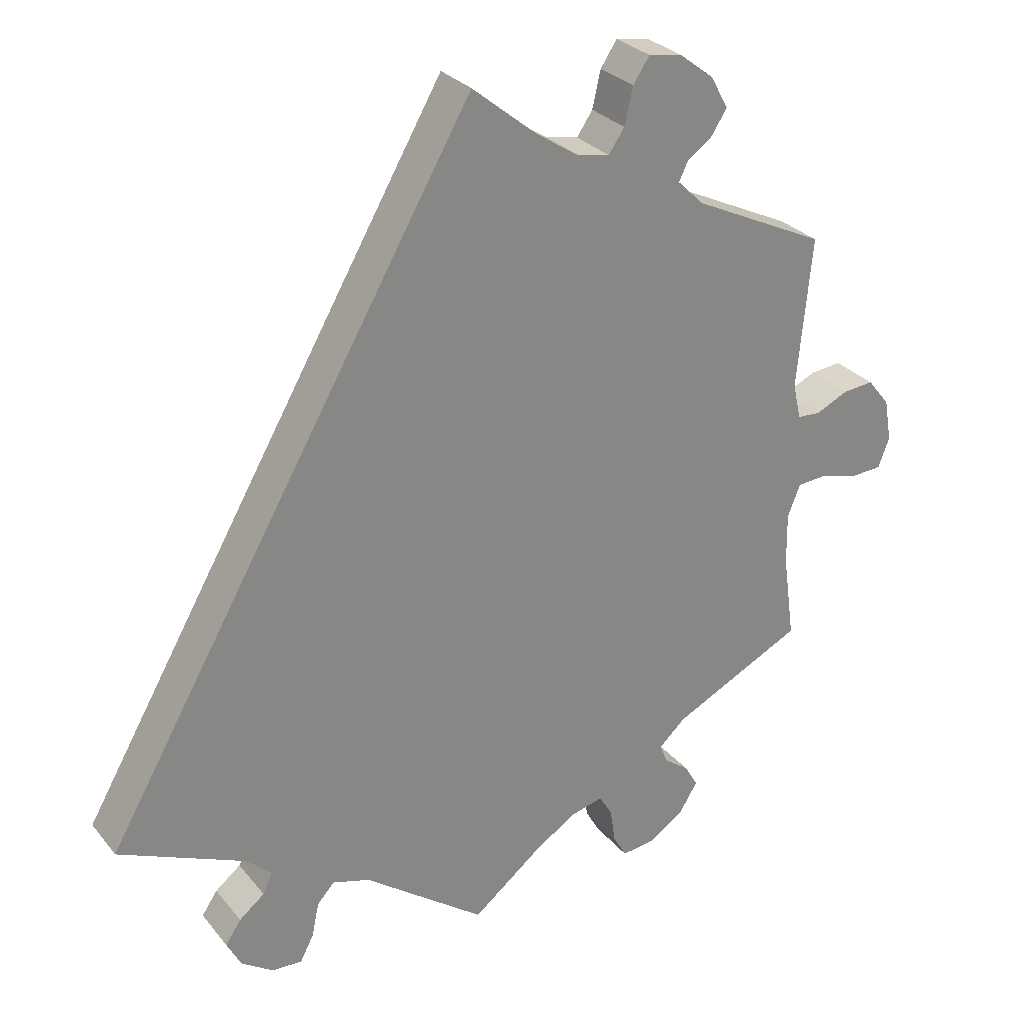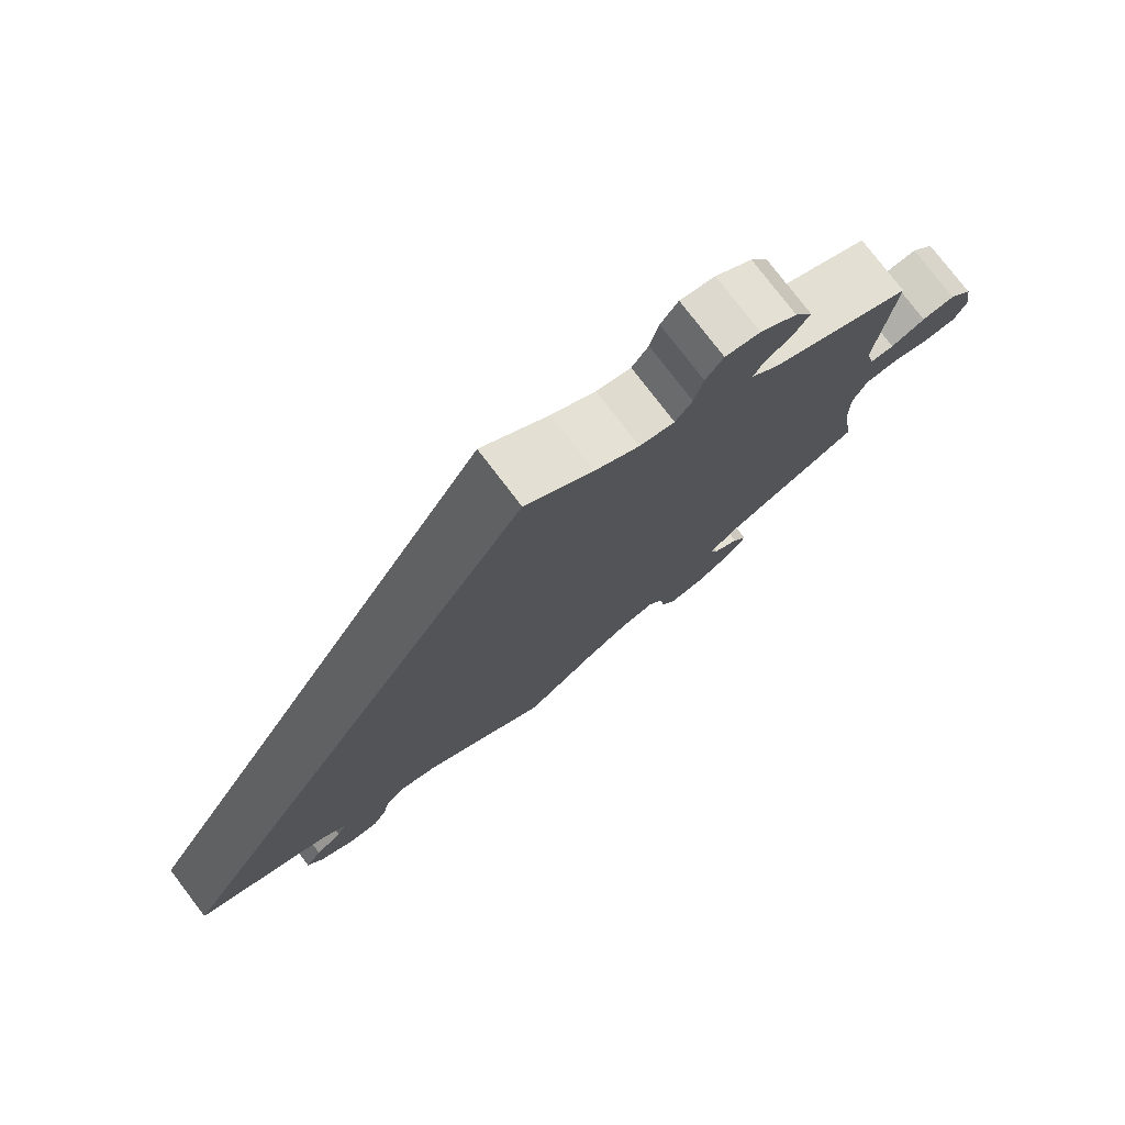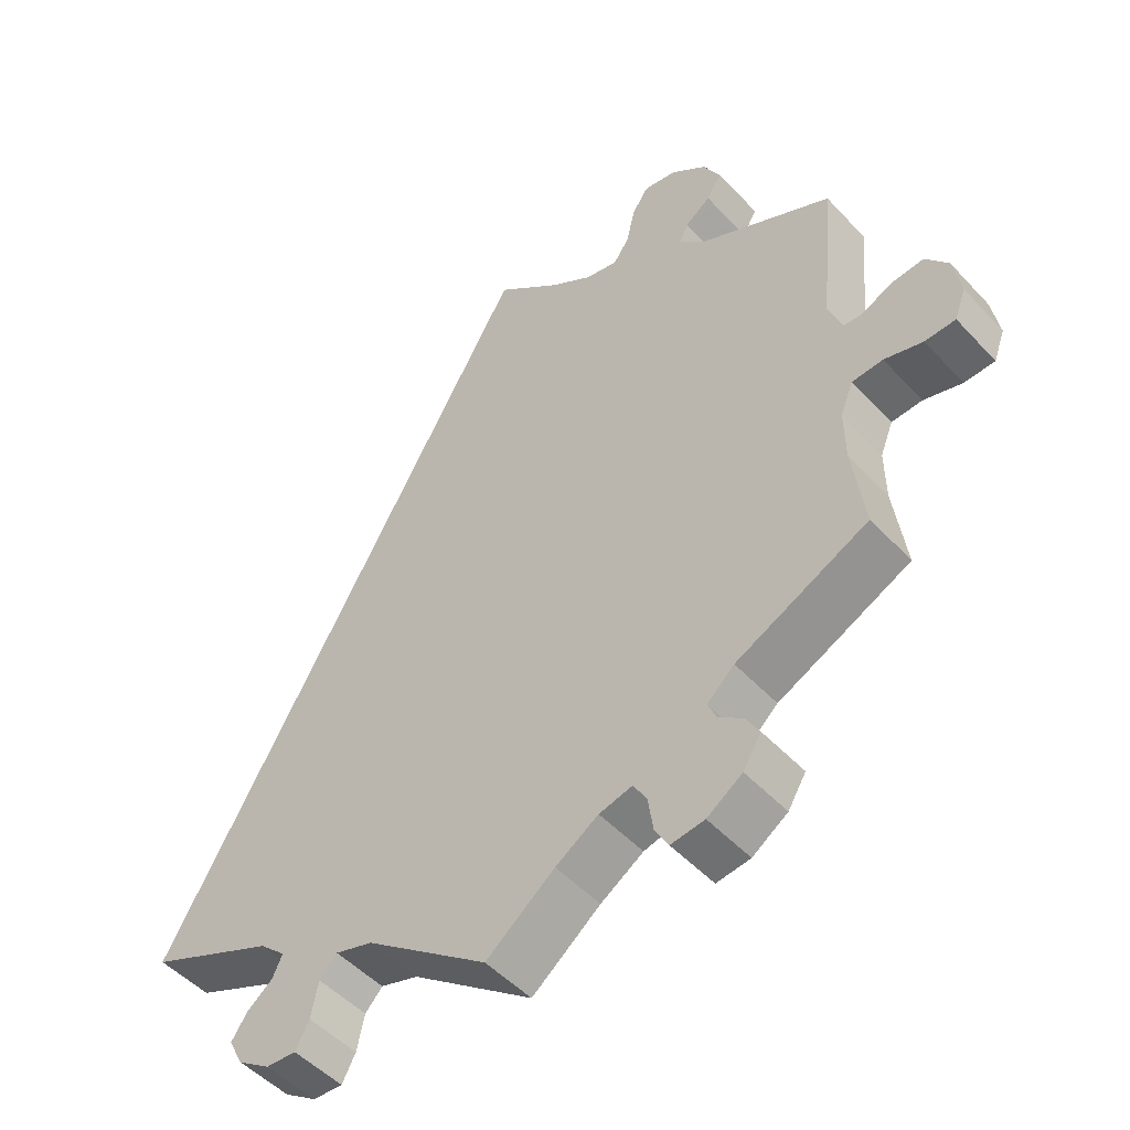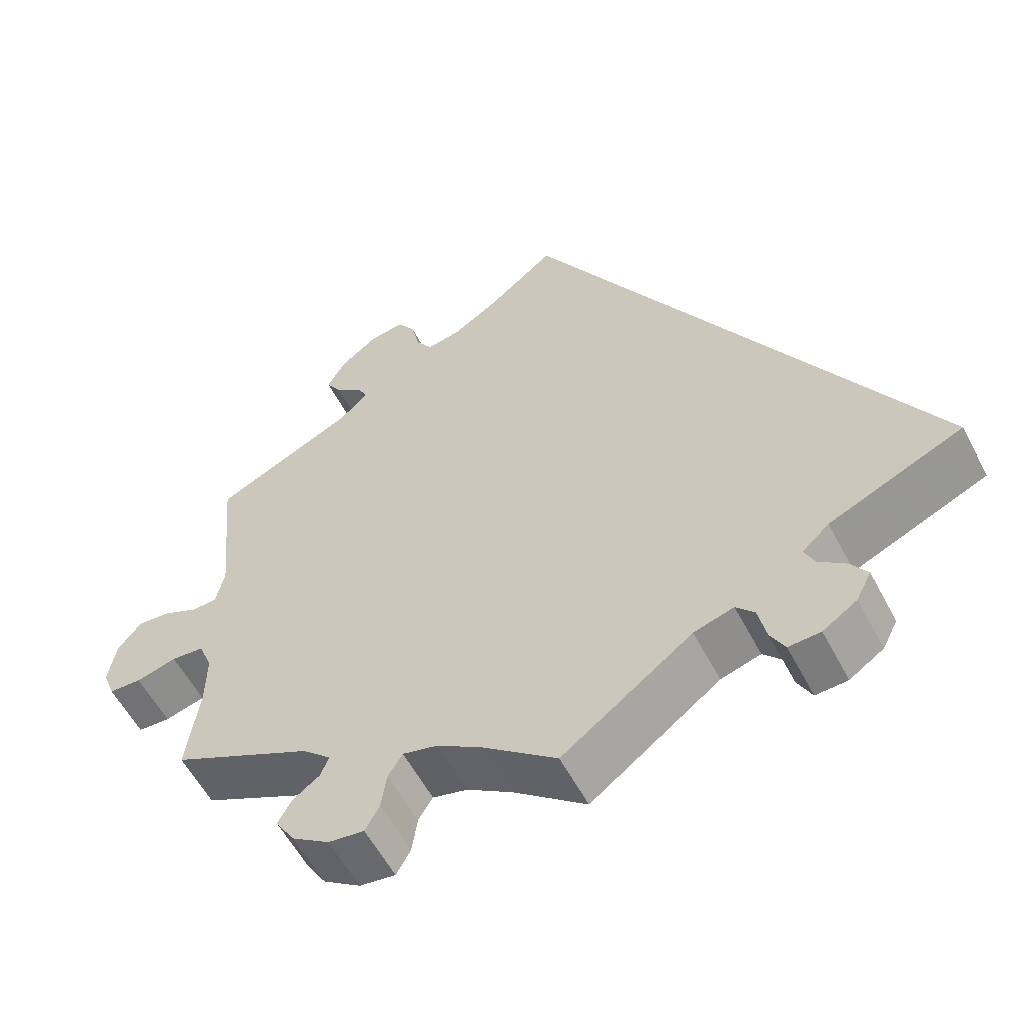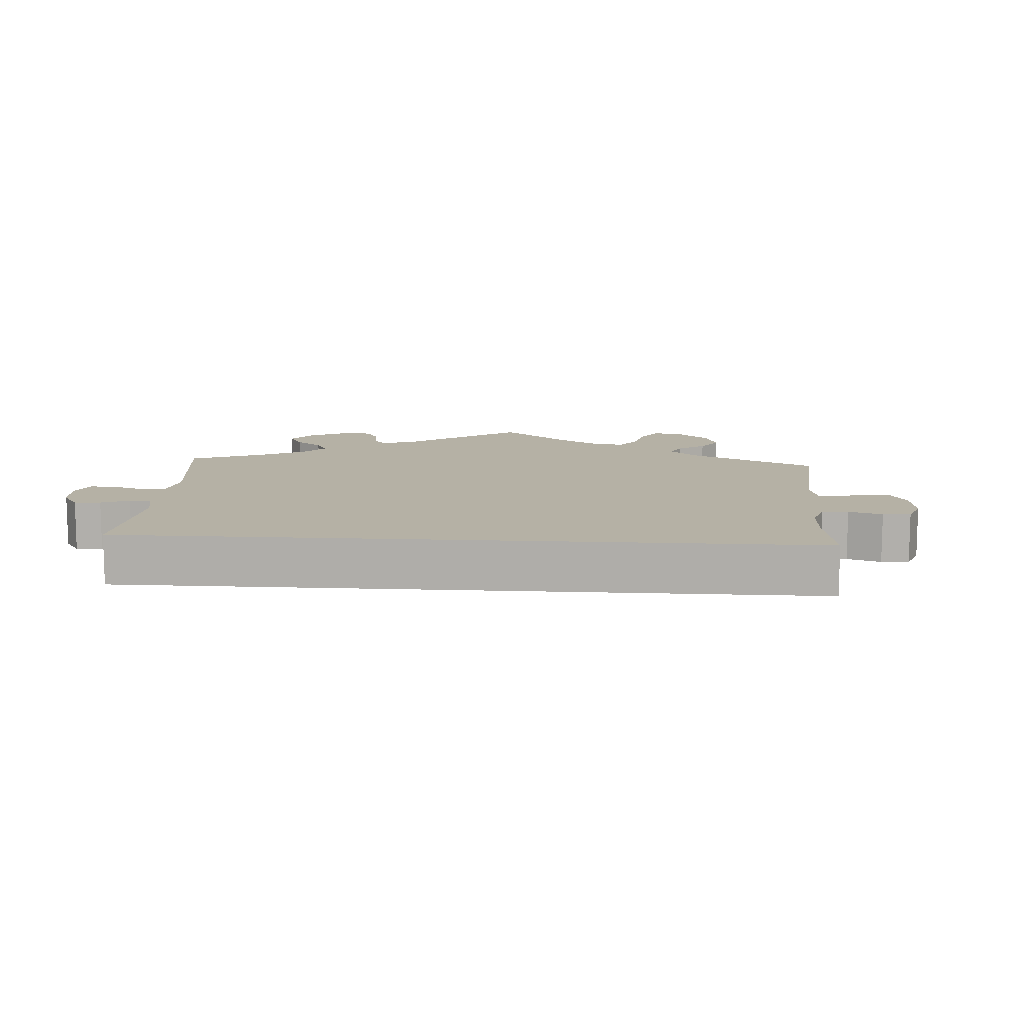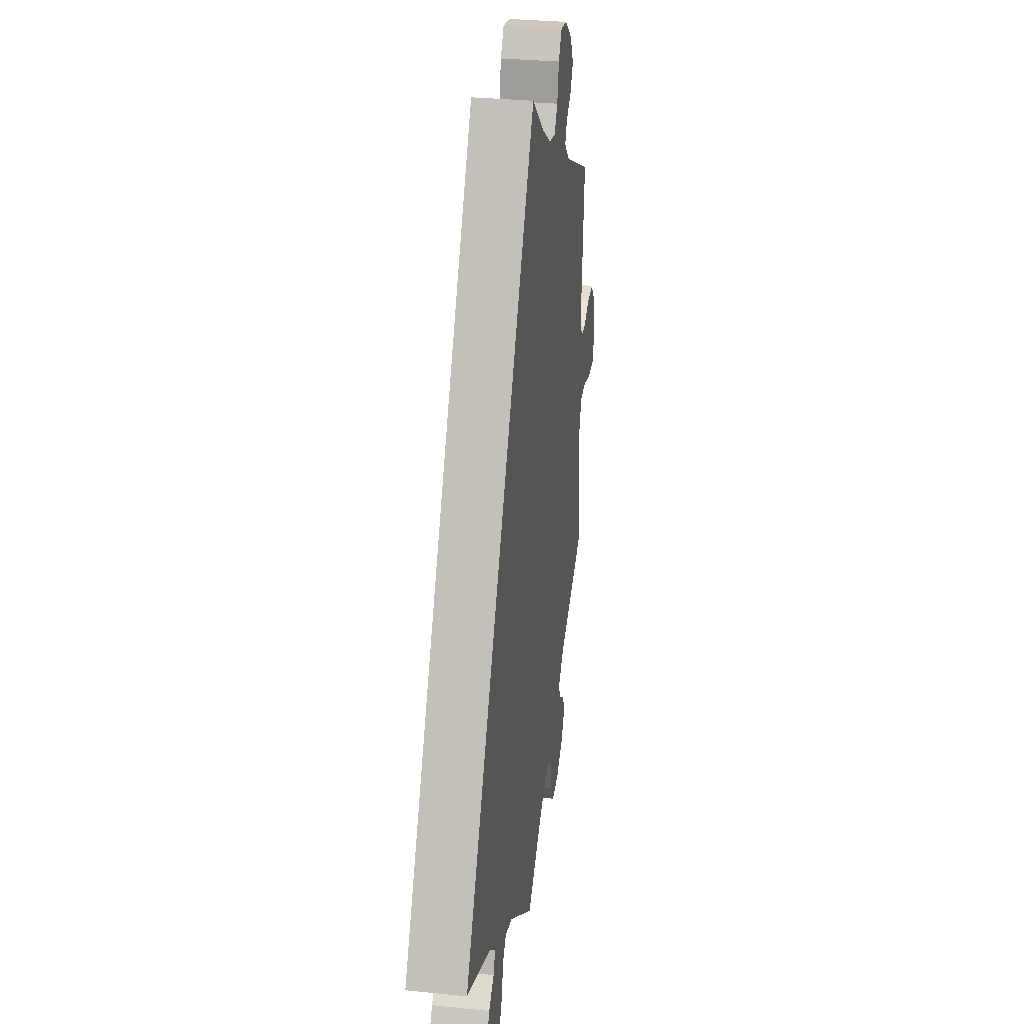
<metadata>
{"format":"obj","ext":"obj","renderer":"f3d","projection":"perspective","resolution":1024,"background":"white","views":[{"elev":28.5,"azim":-31.0,"up":"+Z"},{"elev":77.7,"azim":-37.4,"up":"+Z"},{"elev":-49.6,"azim":40.7,"up":"+Z"},{"elev":-57.2,"azim":-152.5,"up":"+Z"},{"elev":11.9,"azim":-56.2,"up":"+Y"},{"elev":30.7,"azim":-81.5,"up":"+Z"}]}
</metadata>
<code>
v 0.086 0.07 0.508
v 0.142 0.07 0.472
v 0.186 0.07 0.463
v 0.207 0.07 0.494
v 0.218 0.07 0.543
v 0.24 0.07 0.576
v 0.284 0.07 0.569
v 0.331 0.07 0.533
v 0.354 0.07 0.491
v 0.334 0.07 0.459
v 0.3 0.07 0.434
v 0.288 0.07 0.409
v 0.323 0.07 0.375
v 0.501 0.07 0.29
v 0.482 0.07 0.089
v 0.493 0.07 0.041
v 0.524 0.07 0.039
v 0.567 0.07 0.059
v 0.609 0.07 0.063
v 0.639 0.07 0.026
v 0.649 0.07 -0.031
v 0.634 0.07 -0.071
v 0.593 0.07 -0.073
v 0.542 0.07 -0.059
v 0.501 0.07 -0.062
v 0.484 0.07 -0.105
v 0.485 0.07 -0.174
v 0.501 0.07 -0.289
v 0.325 0.07 -0.375
v 0.289 0.07 -0.408
v 0.3 0.07 -0.434
v 0.333 0.07 -0.458
v 0.351 0.07 -0.489
v 0.327 0.07 -0.528
v 0.28 0.07 -0.56
v 0.235 0.07 -0.566
v 0.217 0.07 -0.534
v 0.21 0.07 -0.487
v 0.192 0.07 -0.458
v 0.148 0.07 -0.469
v 0.091 0.07 -0.506
v 0 0.07 -0.578
v -0.163 0.07 -0.457
v -0.213 0.07 -0.442
v -0.236 0.07 -0.467
v -0.246 0.07 -0.514
v -0.264 0.07 -0.548
v -0.304 0.07 -0.546
v -0.347 0.07 -0.517
v -0.366 0.07 -0.48
v -0.345 0.07 -0.449
v -0.311 0.07 -0.422
v -0.298 0.07 -0.394
v -0.332 0.07 -0.363
v -0.501 0.07 -0.289
v 0 0.07 0.578
v 0.086 0 0.508
v 0.142 0 0.472
v 0.186 0 0.463
v 0.207 0 0.494
v 0.218 0 0.543
v 0.24 0 0.576
v 0.284 0 0.569
v 0.331 0 0.533
v 0.354 0 0.491
v 0.334 0 0.459
v 0.3 0 0.434
v 0.288 0 0.409
v 0.323 0 0.375
v 0.501 0 0.29
v 0.482 0 0.089
v 0.493 0 0.041
v 0.524 0 0.039
v 0.567 0 0.059
v 0.609 0 0.063
v 0.639 0 0.026
v 0.649 0 -0.031
v 0.634 0 -0.071
v 0.593 0 -0.073
v 0.542 0 -0.059
v 0.501 0 -0.062
v 0.484 0 -0.105
v 0.485 0 -0.174
v 0.501 0 -0.289
v 0.325 0 -0.375
v 0.289 0 -0.408
v 0.3 0 -0.434
v 0.333 0 -0.458
v 0.351 0 -0.489
v 0.327 0 -0.528
v 0.28 0 -0.56
v 0.235 0 -0.566
v 0.217 0 -0.534
v 0.21 0 -0.487
v 0.192 0 -0.458
v 0.148 0 -0.469
v 0.091 0 -0.506
v 0 0 -0.578
v -0.163 0 -0.457
v -0.213 0 -0.442
v -0.236 0 -0.467
v -0.246 0 -0.514
v -0.264 0 -0.548
v -0.304 0 -0.546
v -0.347 0 -0.517
v -0.366 0 -0.48
v -0.345 0 -0.449
v -0.311 0 -0.422
v -0.298 0 -0.394
v -0.332 0 -0.363
v -0.501 0 -0.289
v 0 0 0.578
f 54 55 56 1
f 53 54 1 2
f 52 53 2 3
f 49 50 51 52
f 49 52 3 4
f 48 49 4
f 45 46 47 48
f 45 48 4
f 44 45 4
f 43 44 4
f 41 42 43 4
f 40 41 4 5
f 39 40 5 6
f 38 39 6 7
f 31 32 33 34
f 30 31 34 35
f 27 28 29
f 26 27 29 30
f 25 26 30
f 21 22 23 24
f 21 24 25
f 20 21 25
f 17 18 19 20
f 16 17 20 25
f 15 16 25 30
f 13 14 15 30
f 8 9 10 11
f 8 11 12
f 7 8 12
f 38 7 12
f 35 36 37 38
f 30 35 38
f 12 13 30 38
f 57 112 111 110
f 58 57 110 109
f 59 58 109 108
f 108 107 106 105
f 60 59 108 105
f 60 105 104
f 104 103 102 101
f 60 104 101
f 60 101 100
f 60 100 99
f 60 99 98 97
f 61 60 97 96
f 62 61 96 95
f 63 62 95 94
f 90 89 88 87
f 91 90 87 86
f 85 84 83
f 86 85 83 82
f 86 82 81
f 80 79 78 77
f 81 80 77
f 81 77 76
f 76 75 74 73
f 81 76 73 72
f 86 81 72 71
f 86 71 70 69
f 67 66 65 64
f 68 67 64
f 68 64 63
f 68 63 94
f 94 93 92 91
f 94 91 86
f 94 86 69 68
f 1 57 58 2
f 2 58 59 3
f 3 59 60 4
f 4 60 61 5
f 5 61 62 6
f 6 62 63 7
f 7 63 64 8
f 8 64 65 9
f 9 65 66 10
f 10 66 67 11
f 11 67 68 12
f 12 68 69 13
f 13 69 70 14
f 14 70 71 15
f 15 71 72 16
f 16 72 73 17
f 17 73 74 18
f 18 74 75 19
f 19 75 76 20
f 20 76 77 21
f 21 77 78 22
f 22 78 79 23
f 23 79 80 24
f 24 80 81 25
f 25 81 82 26
f 26 82 83 27
f 27 83 84 28
f 28 84 85 29
f 29 85 86 30
f 30 86 87 31
f 31 87 88 32
f 32 88 89 33
f 33 89 90 34
f 34 90 91 35
f 35 91 92 36
f 36 92 93 37
f 37 93 94 38
f 38 94 95 39
f 39 95 96 40
f 40 96 97 41
f 41 97 98 42
f 42 98 99 43
f 43 99 100 44
f 44 100 101 45
f 45 101 102 46
f 46 102 103 47
f 47 103 104 48
f 48 104 105 49
f 49 105 106 50
f 50 106 107 51
f 51 107 108 52
f 52 108 109 53
f 53 109 110 54
f 54 110 111 55
f 55 111 112 56
f 56 112 57 1

</code>
